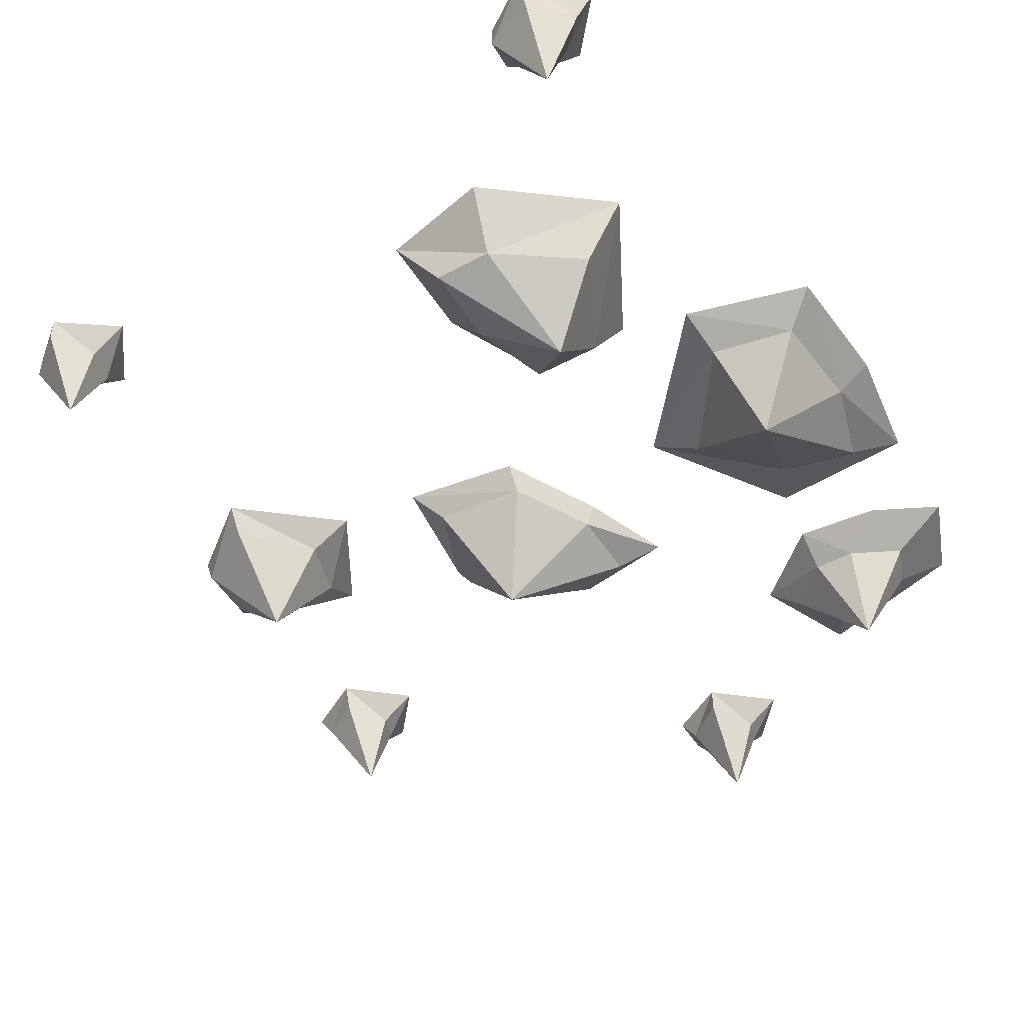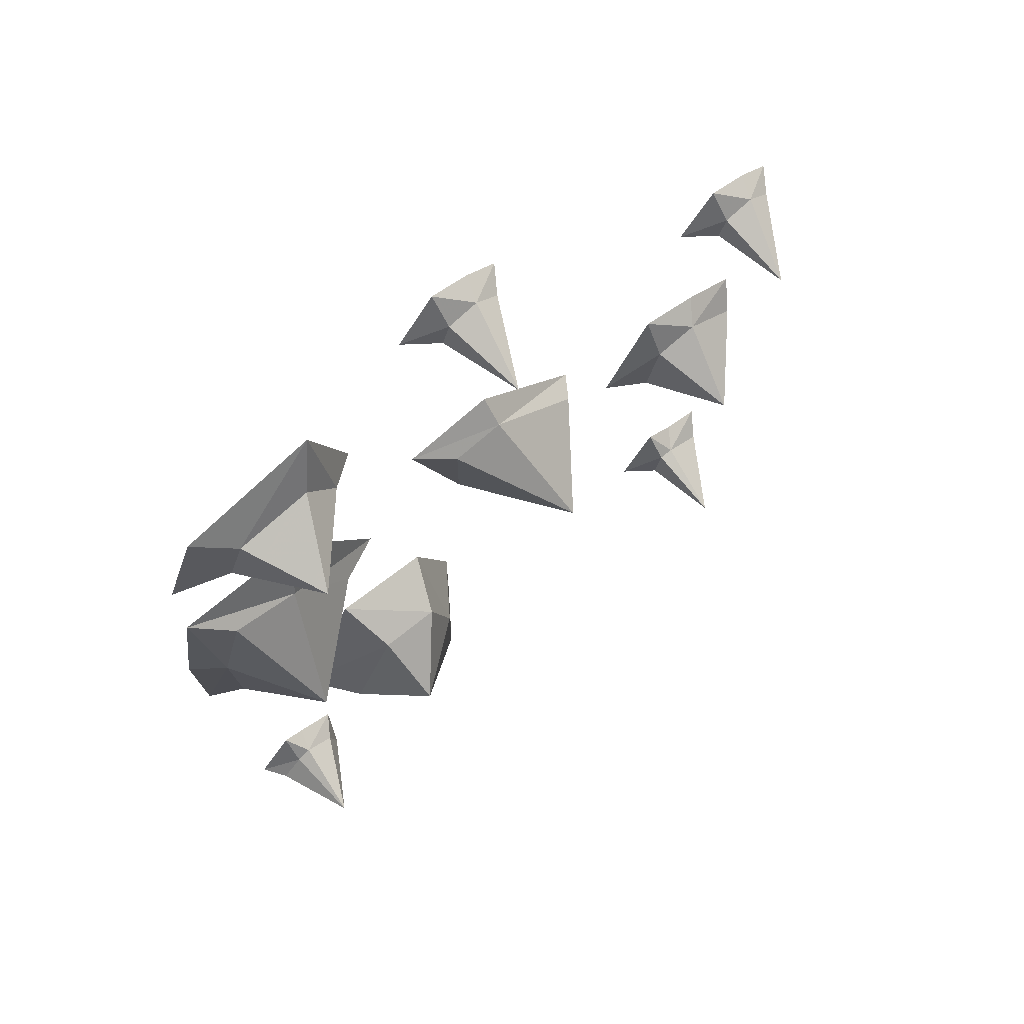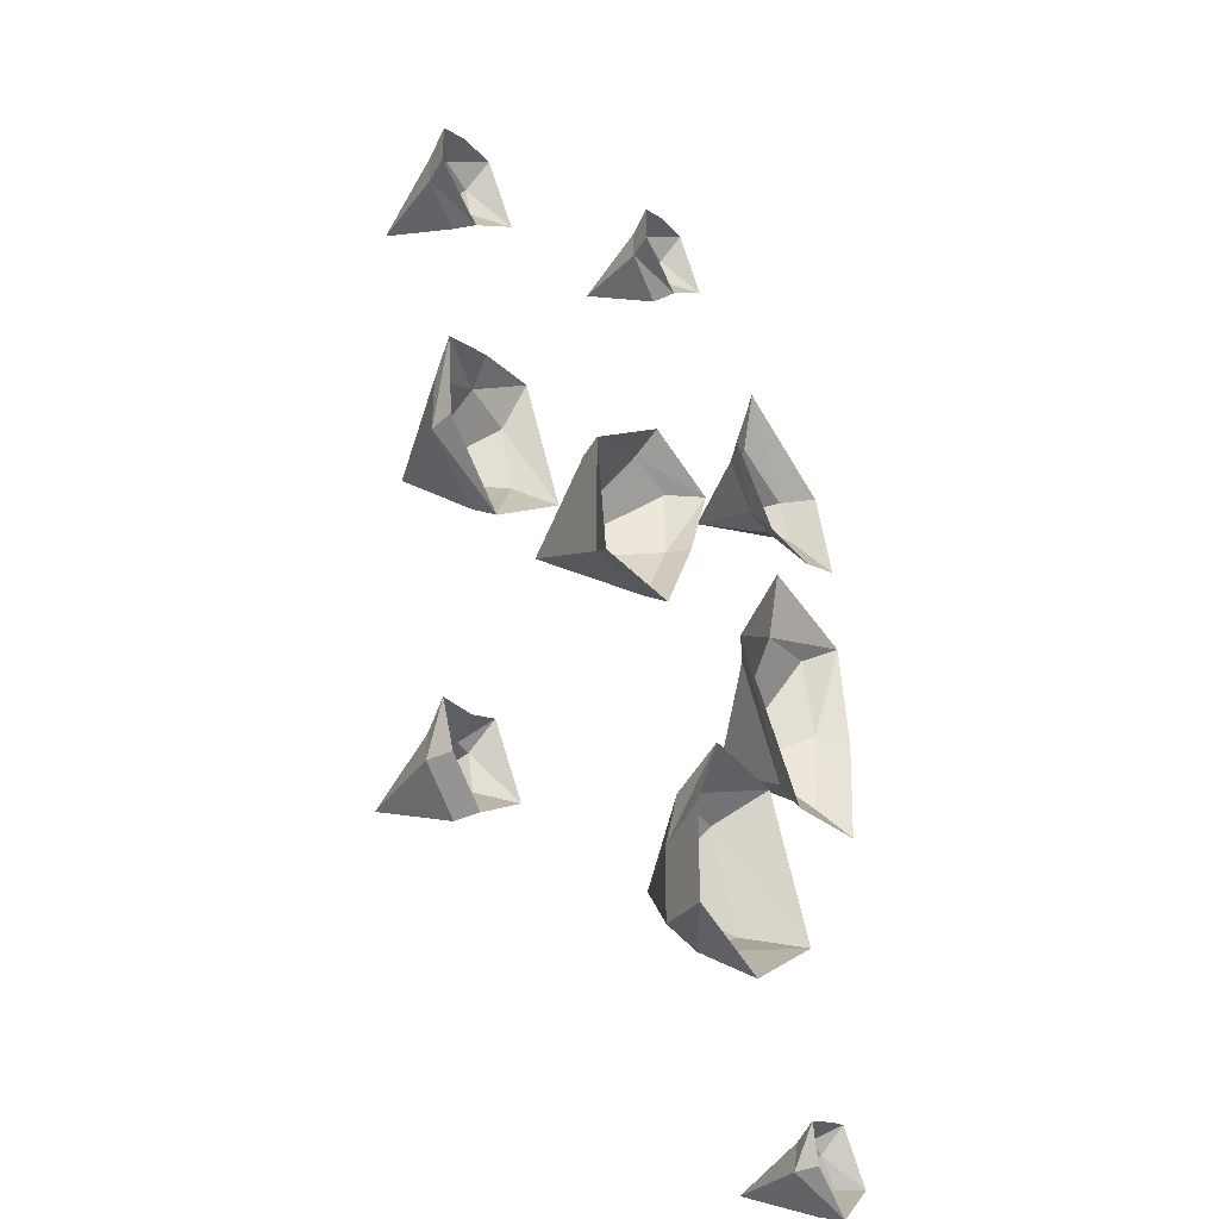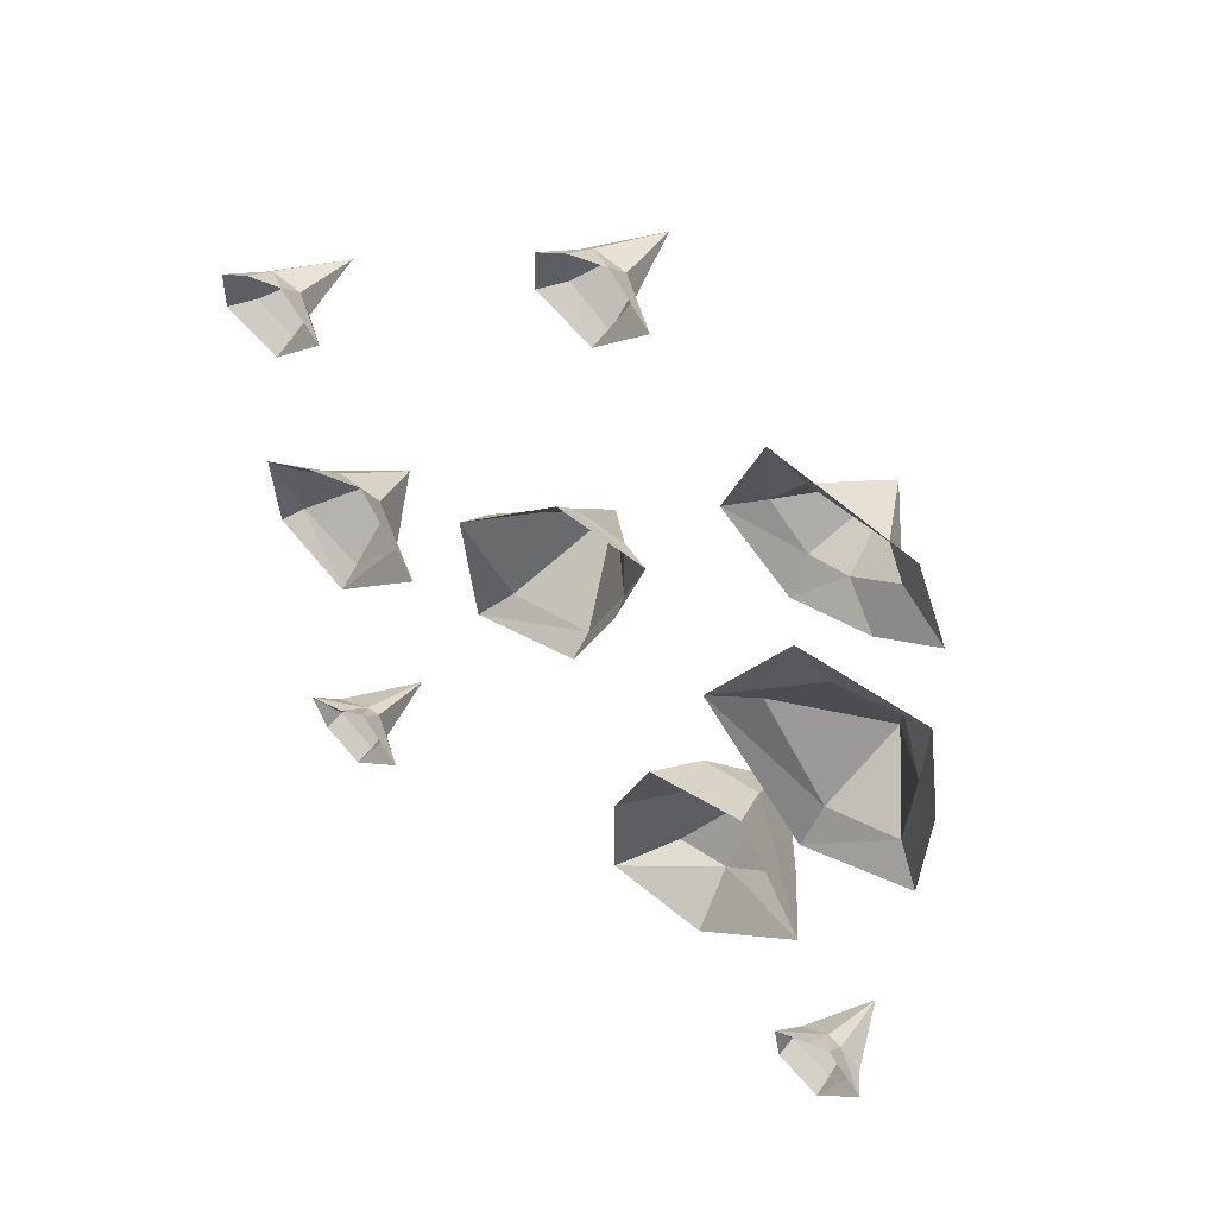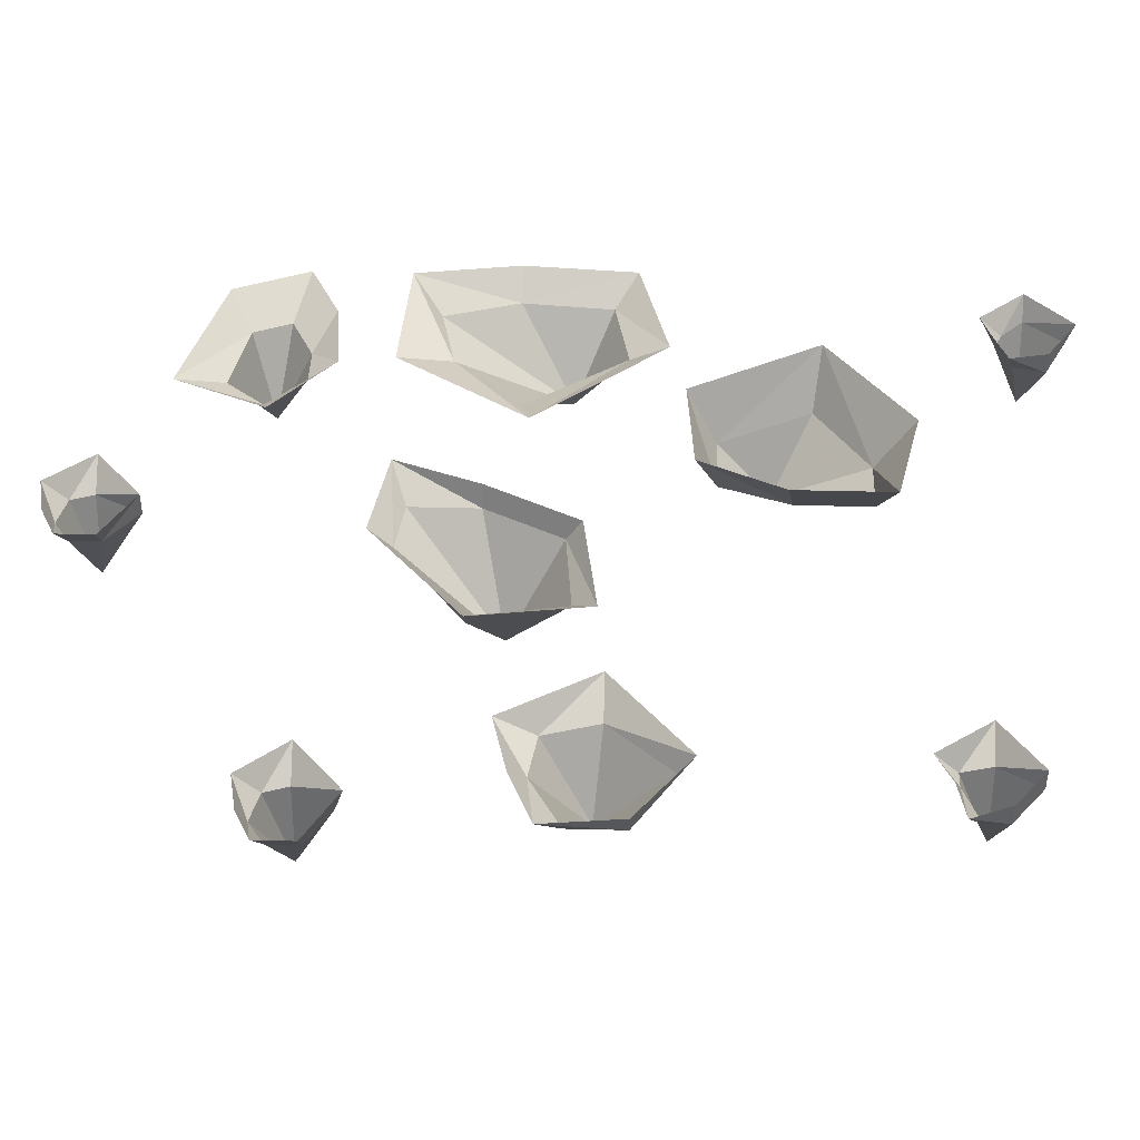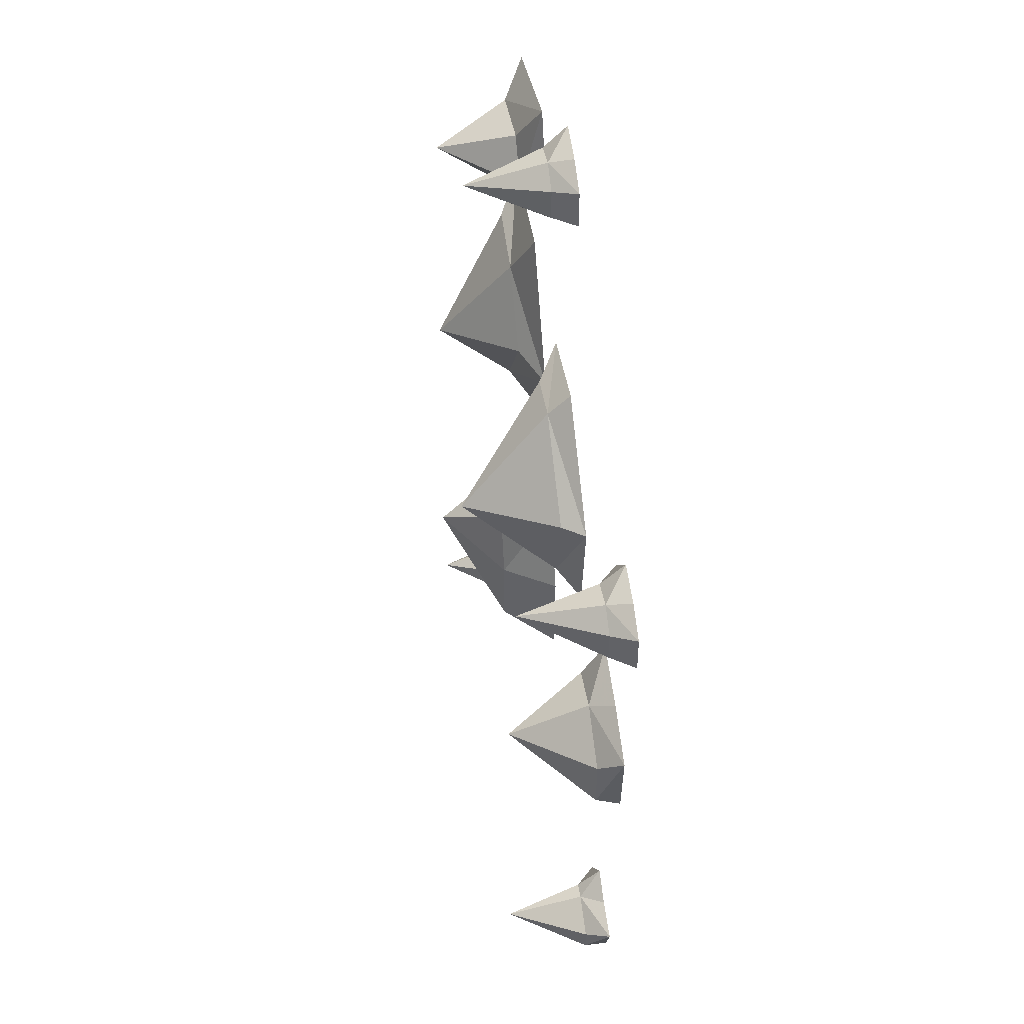
<metadata>
{"format":"obj","ext":"obj","renderer":"f3d","projection":"perspective","resolution":1024,"background":"white","views":[{"elev":-48.6,"azim":-149.0,"up":"+Y"},{"elev":69.4,"azim":-39.2,"up":"+Z"},{"elev":-37.9,"azim":120.5,"up":"+Z"},{"elev":50.4,"azim":-143.6,"up":"+Z"},{"elev":44.1,"azim":91.7,"up":"+Y"},{"elev":49.0,"azim":81.7,"up":"+Z"}]}
</metadata>
<code>
o ground_decor/475
v 43 0 -41
v 38 0 -40
v 36 -3 -41
v 41 -3 -43
v 41 -3 -46
v 41 0 -46
v 36 0 -50
v 36 -3 -50
v 33 -3 -45
v 29 0 -45
v 34 -3 -41
v 34 0 -38
v 35 -13 -45
v -32 0 -52
v -37 0 -50
v -38 -3 -51
v -34 -3 -53
v -33 -3 -57
v -33 0 -57
v -39 0 -61
v -39 -3 -60
v -43 -3 -55
v -45 0 -55
v -40 -3 -52
v -40 0 -49
v -39 -13 -55
v -7 0 -37
v -7 0 -24
v -12 -7 -25
v -12 -7 -35
v -19 -7 -35
v -20 0 -40
v -34 0 -29
v -29 -7 -28
v -23 -7 -16
v -25 0 -12
v -15 -7 -16
v -12 0 -13
v -22 -15 -23
v -47 0 23
v -49 0 9
v -45 -3 9
v -42 -3 19
v -33 -3 17
v -30 0 24
v -19 0 7
v -25 -3 8
v -34 -3 -5
v -33 0 -10
v -44 -3 -3
v -48 0 -6
v -37 -13 2
v 45 0 4
v 38 0 7
v 36 -3 5
v 43 -3 1
v 43 -3 -6
v 44 0 -6
v 35 0 -13
v 35 -3 -11
v 28 -3 -3
v 23 0 -3
v 30 -3 4
v 30 0 9
v 34 -13 -2
v 48 0 33
v 44 0 35
v 43 -3 34
v 46 -3 32
v 46 -3 28
v 48 0 28
v 41 0 24
v 41 -3 25
v 38 -3 30
v 34 0 30
v 39 -3 33
v 39 0 36
v 40 -13 30
v -47 0 36
v -39 0 32
v -34 -3 35
v -40 -3 38
v -38 -3 43
v -43 0 46
v -25 0 51
v -28 -3 45
v -24 -3 40
v -20 0 39
v -29 -3 35
v -29 0 31
v -33 -13 40
v 3 0 61
v -1 0 63
v -2 -3 62
v 1 -3 60
v 1 -3 56
v 3 0 56
v -4 0 52
v -4 -3 52
v -7 -3 58
v -11 0 58
v -6 -3 61
v -6 0 64
v -4 -13 58
v -11 0 23
v -7 0 12
v -6 -3 12
v -6 -3 21
v 1 -3 22
v 1 0 25
v 15 0 13
v 13 -3 13
v 10 -3 1
v 13 0 -2
v -1 -3 2
v -1 0 0
v 4 -15 9
f 1 2 3
f 1 3 4
f 1 4 5
f 1 5 6
f 6 5 7
f 7 5 8
f 7 8 9
f 7 9 10
f 10 9 11
f 10 11 12
f 12 11 3
f 12 3 2
f 13 5 4
f 13 4 3
f 13 3 11
f 13 11 9
f 13 9 8
f 13 8 5
f 14 15 16
f 14 16 17
f 14 17 18
f 14 18 19
f 19 18 20
f 20 18 21
f 20 21 22
f 20 22 23
f 23 22 24
f 23 24 25
f 25 24 16
f 25 16 15
f 26 18 17
f 26 17 16
f 26 16 24
f 26 24 22
f 26 22 21
f 26 21 18
f 27 28 29
f 27 29 30
f 27 30 31
f 27 31 32
f 32 31 33
f 33 31 34
f 33 34 35
f 33 35 36
f 36 35 37
f 36 37 38
f 38 37 29
f 38 29 28
f 39 31 30
f 39 30 29
f 39 29 37
f 39 37 35
f 39 35 34
f 39 34 31
f 40 41 42
f 40 42 43
f 40 43 44
f 40 44 45
f 45 44 46
f 46 44 47
f 46 47 48
f 46 48 49
f 49 48 50
f 49 50 51
f 51 50 42
f 51 42 41
f 52 44 43
f 52 43 42
f 52 42 50
f 52 50 48
f 52 48 47
f 52 47 44
f 53 54 55
f 53 55 56
f 53 56 57
f 53 57 58
f 58 57 59
f 59 57 60
f 59 60 61
f 59 61 62
f 62 61 63
f 62 63 64
f 64 63 55
f 64 55 54
f 65 57 56
f 65 56 55
f 65 55 63
f 65 63 61
f 65 61 60
f 65 60 57
f 66 67 68
f 66 68 69
f 66 69 70
f 66 70 71
f 71 70 72
f 72 70 73
f 72 73 74
f 72 74 75
f 75 74 76
f 75 76 77
f 77 76 68
f 77 68 67
f 78 70 69
f 78 69 68
f 78 68 76
f 78 76 74
f 78 74 73
f 78 73 70
f 79 80 81
f 79 81 82
f 79 82 83
f 79 83 84
f 84 83 85
f 85 83 86
f 85 86 87
f 85 87 88
f 88 87 89
f 88 89 90
f 90 89 81
f 90 81 80
f 91 83 82
f 91 82 81
f 91 81 89
f 91 89 87
f 91 87 86
f 91 86 83
f 92 93 94
f 92 94 95
f 92 95 96
f 92 96 97
f 97 96 98
f 98 96 99
f 98 99 100
f 98 100 101
f 101 100 102
f 101 102 103
f 103 102 94
f 103 94 93
f 104 96 95
f 104 95 94
f 104 94 102
f 104 102 100
f 104 100 99
f 104 99 96
f 105 106 107
f 105 107 108
f 105 108 109
f 105 109 110
f 110 109 111
f 111 109 112
f 111 112 113
f 111 113 114
f 114 113 115
f 114 115 116
f 116 115 107
f 116 107 106
f 117 109 108
f 117 108 107
f 117 107 115
f 117 115 113
f 117 113 112
f 117 112 109

</code>
